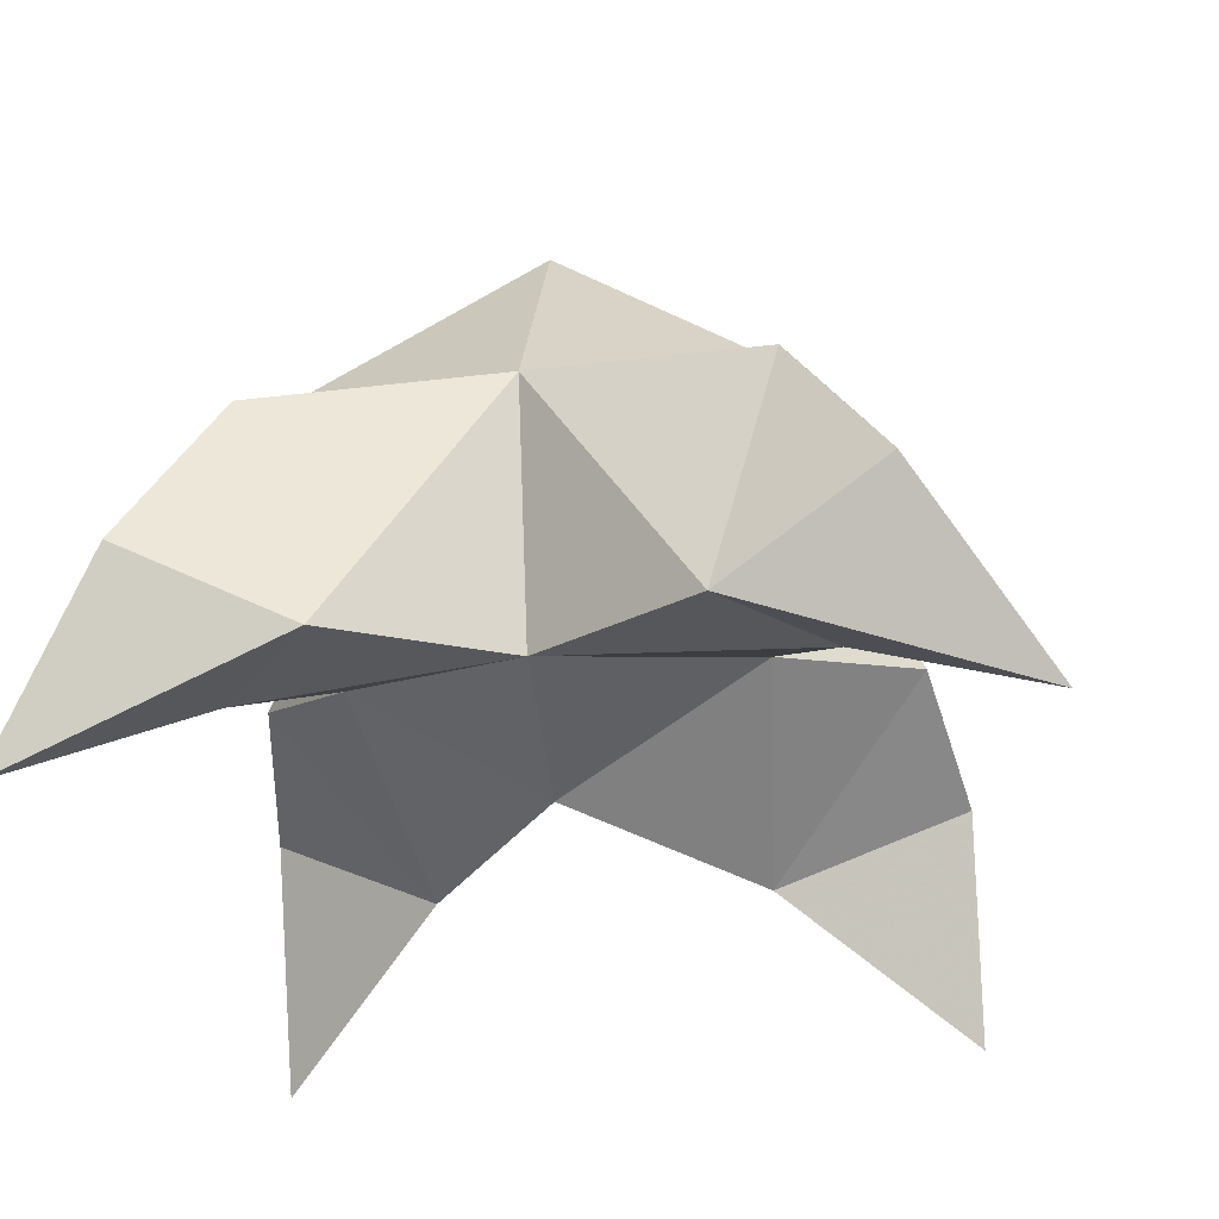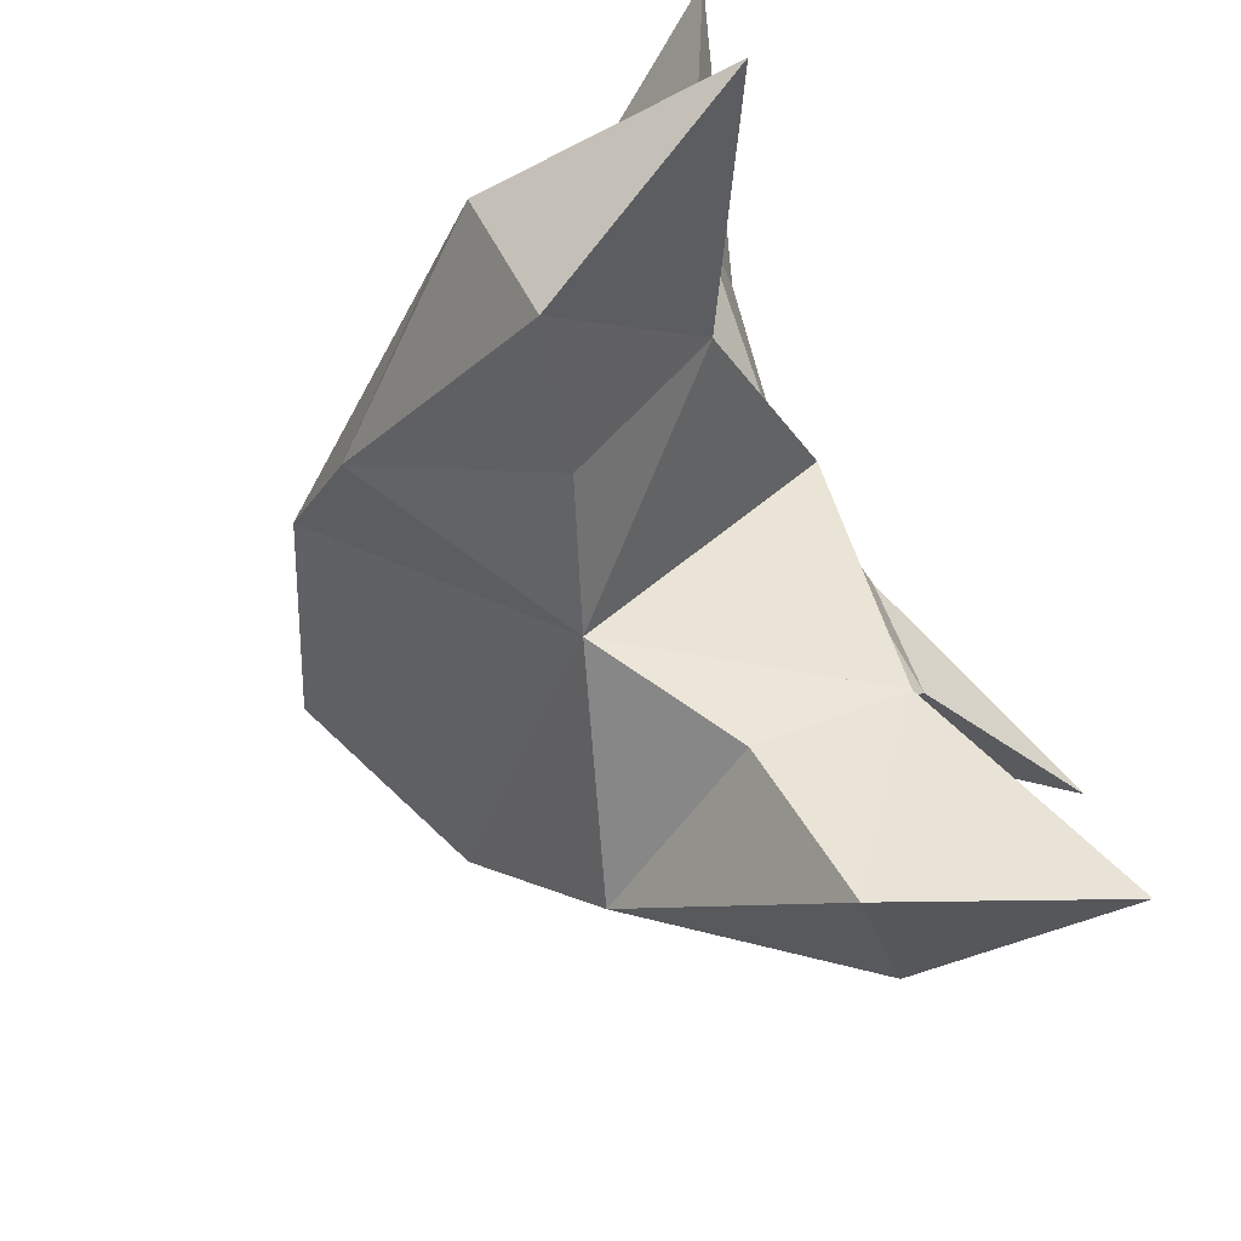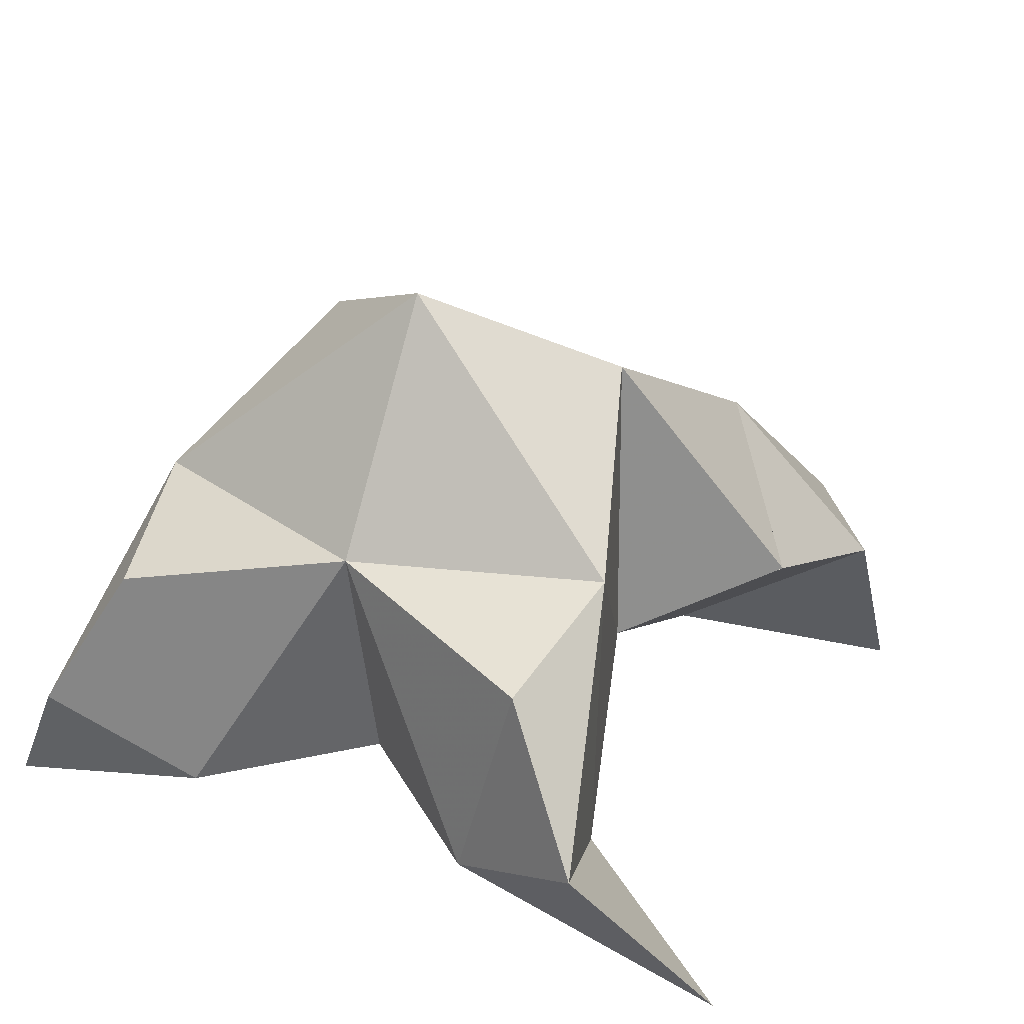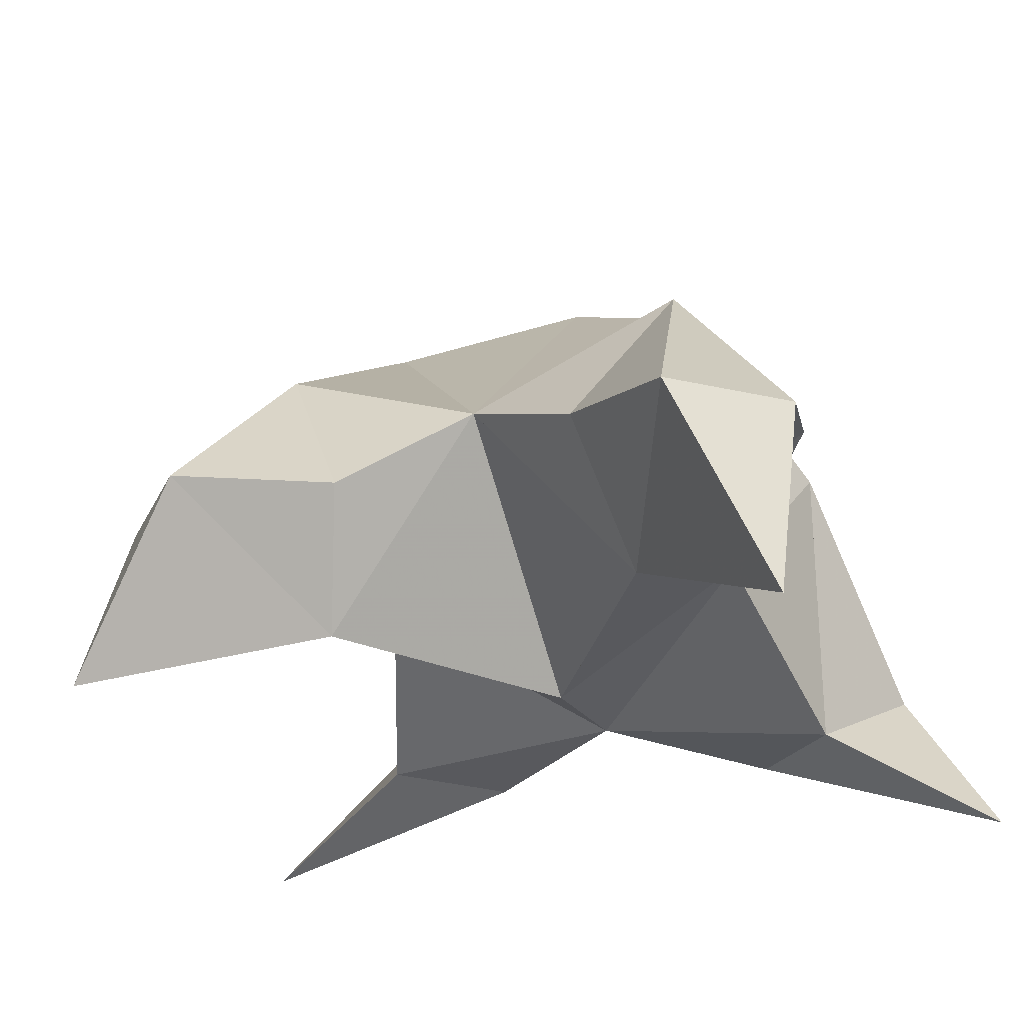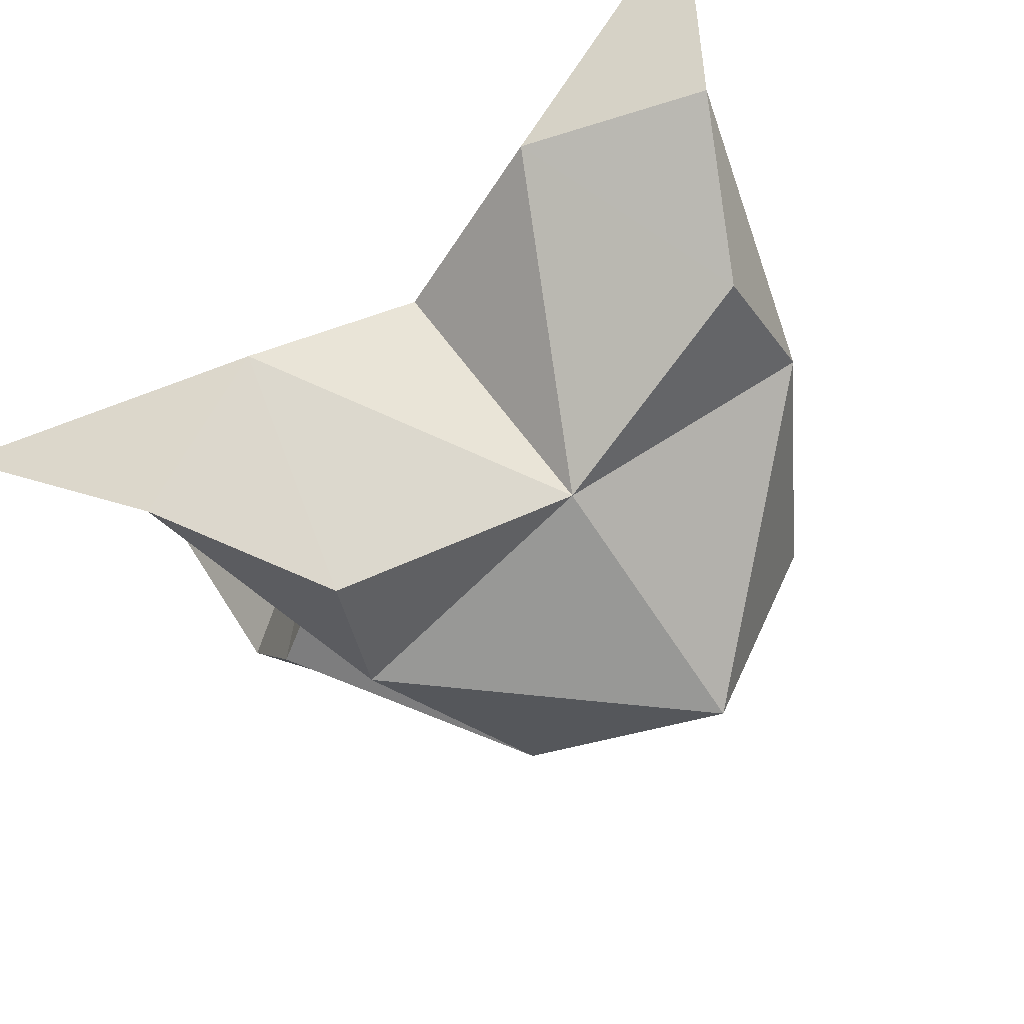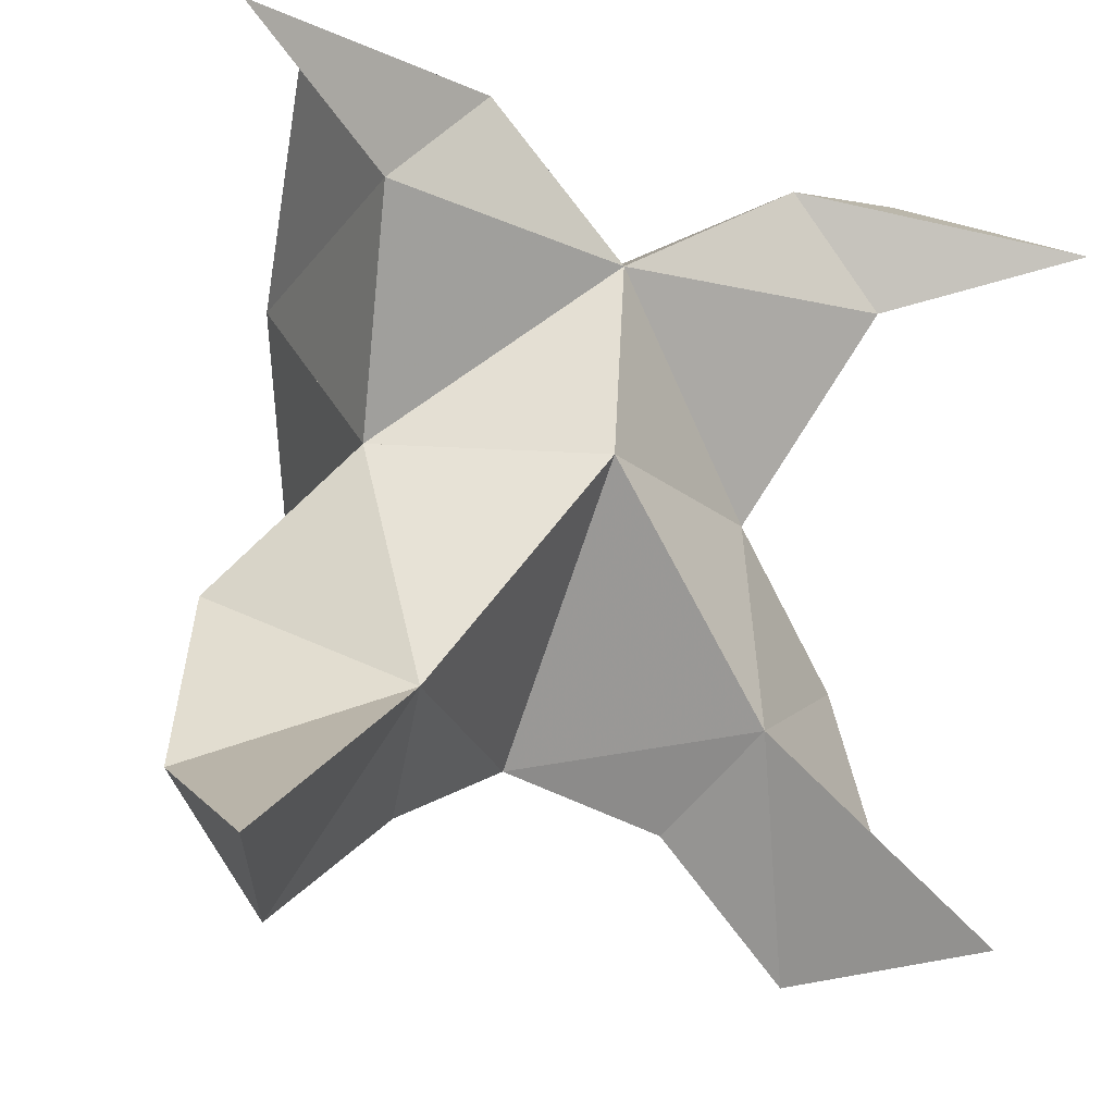
<metadata>
{"format":"obj","ext":"obj","renderer":"f3d","projection":"perspective","resolution":1024,"background":"white","views":[{"elev":-30.6,"azim":13.7,"up":"+Y"},{"elev":-74.8,"azim":-62.9,"up":"+Z"},{"elev":31.4,"azim":34.2,"up":"+Y"},{"elev":-26.0,"azim":-155.7,"up":"+Y"},{"elev":75.5,"azim":143.7,"up":"+Z"},{"elev":-15.3,"azim":-24.6,"up":"+Z"}]}
</metadata>
<code>
v 0.4315 0.1407 0.2166
v 0.4391 0.17 0.2483
v 0.4124 0.1406 0.2178
v 0.4112 0.1692 0.2512
v 0.4272 0.164 0.2697
v 0.4205 0.1522 0.1897
v 0.4226 0.1167 0.2305
v 0.4249 0.202 0.2455
v 0.4271 0.1223 0.2624
v 0.499 0.1043 0.2693
v 0.4672 0.1662 0.2542
v 0.4742 0.1015 0.1596
v 0.4695 0.1192 0.2603
v 0.4512 0.187 0.2242
v 0.4558 0.167 0.1918
v 0.4404 0.1387 0.1791
v 0.4573 0.1331 0.1567
v 0.4765 0.135 0.1767
v 0.4741 0.1453 0.2053
v 0.447 0.1176 0.1918
v 0.4545 0.1372 0.2287
v 0.4653 0.1566 0.2774
v 0.4811 0.1324 0.2852
v 0.4551 0.1194 0.2783
v 0.3593 0.1014 0.283
v 0.3852 0.1659 0.2632
v 0.3623 0.1004 0.1684
v 0.3863 0.117 0.2675
v 0.3968 0.1867 0.2307
v 0.3876 0.1706 0.1979
v 0.3988 0.1422 0.1793
v 0.3772 0.1352 0.1622
v 0.3633 0.1384 0.1834
v 0.3704 0.1481 0.211
v 0.394 0.1201 0.194
v 0.3912 0.137 0.2338
v 0.391 0.1552 0.2842
v 0.3777 0.1302 0.2921
v 0.4033 0.1183 0.284
f 1 2 4
f 1 2 7
f 1 2 8
f 1 2 14
f 1 2 21
f 1 2 29
f 1 3 4
f 1 3 6
f 1 3 7
f 1 3 29
f 1 4 7
f 1 4 8
f 1 4 29
f 1 6 7
f 1 6 8
f 1 6 14
f 1 6 15
f 1 6 20
f 1 6 29
f 1 7 20
f 1 7 21
f 1 8 14
f 1 8 29
f 1 14 15
f 1 14 19
f 1 14 21
f 1 15 19
f 1 15 20
f 1 19 20
f 1 19 21
f 1 20 21
f 2 4 5
f 2 4 7
f 2 4 8
f 2 4 9
f 2 4 29
f 2 5 8
f 2 5 9
f 2 5 11
f 2 7 9
f 2 7 21
f 2 8 11
f 2 8 14
f 2 8 29
f 2 9 11
f 2 9 21
f 2 11 14
f 2 11 21
f 2 14 21
f 3 4 7
f 3 4 29
f 3 4 36
f 3 6 7
f 3 6 29
f 3 6 30
f 3 6 35
f 3 7 35
f 3 7 36
f 3 29 30
f 3 29 34
f 3 29 36
f 3 30 34
f 3 30 35
f 3 34 35
f 3 34 36
f 3 35 36
f 4 5 8
f 4 5 9
f 4 5 26
f 4 7 9
f 4 7 36
f 4 8 26
f 4 8 29
f 4 9 26
f 4 9 36
f 4 26 29
f 4 26 36
f 4 29 36
f 5 8 11
f 5 8 26
f 5 9 11
f 5 9 22
f 5 9 24
f 5 9 26
f 5 9 37
f 5 9 39
f 5 11 22
f 5 22 24
f 5 26 37
f 5 37 39
f 6 7 20
f 6 7 35
f 6 8 14
f 6 8 29
f 6 14 15
f 6 15 16
f 6 15 20
f 6 16 20
f 6 29 30
f 6 30 31
f 6 30 35
f 6 31 35
f 7 9 21
f 7 9 36
f 7 20 21
f 7 35 36
f 8 11 14
f 8 26 29
f 9 11 13
f 9 11 21
f 9 11 22
f 9 13 21
f 9 13 22
f 9 13 24
f 9 22 24
f 9 26 28
f 9 26 36
f 9 26 37
f 9 28 36
f 9 28 37
f 9 28 39
f 9 37 39
f 10 13 23
f 10 13 24
f 10 23 24
f 11 13 21
f 11 13 22
f 11 13 23
f 11 14 21
f 11 22 23
f 12 17 18
f 12 17 20
f 12 18 20
f 13 22 23
f 13 22 24
f 13 23 24
f 14 15 19
f 14 19 21
f 15 16 17
f 15 16 18
f 15 16 19
f 15 16 20
f 15 17 18
f 15 17 20
f 15 18 19
f 15 18 20
f 15 19 20
f 16 17 18
f 16 17 20
f 16 18 19
f 16 18 20
f 16 19 20
f 17 18 20
f 18 19 20
f 19 20 21
f 22 23 24
f 25 28 38
f 25 28 39
f 25 38 39
f 26 28 36
f 26 28 37
f 26 28 38
f 26 29 36
f 26 37 38
f 27 32 33
f 27 32 35
f 27 33 35
f 28 37 38
f 28 37 39
f 28 38 39
f 29 30 34
f 29 34 36
f 30 31 32
f 30 31 33
f 30 31 34
f 30 31 35
f 30 32 33
f 30 32 35
f 30 33 34
f 30 33 35
f 30 34 35
f 31 32 33
f 31 32 35
f 31 33 34
f 31 33 35
f 31 34 35
f 32 33 35
f 33 34 35
f 34 35 36
f 37 38 39

</code>
